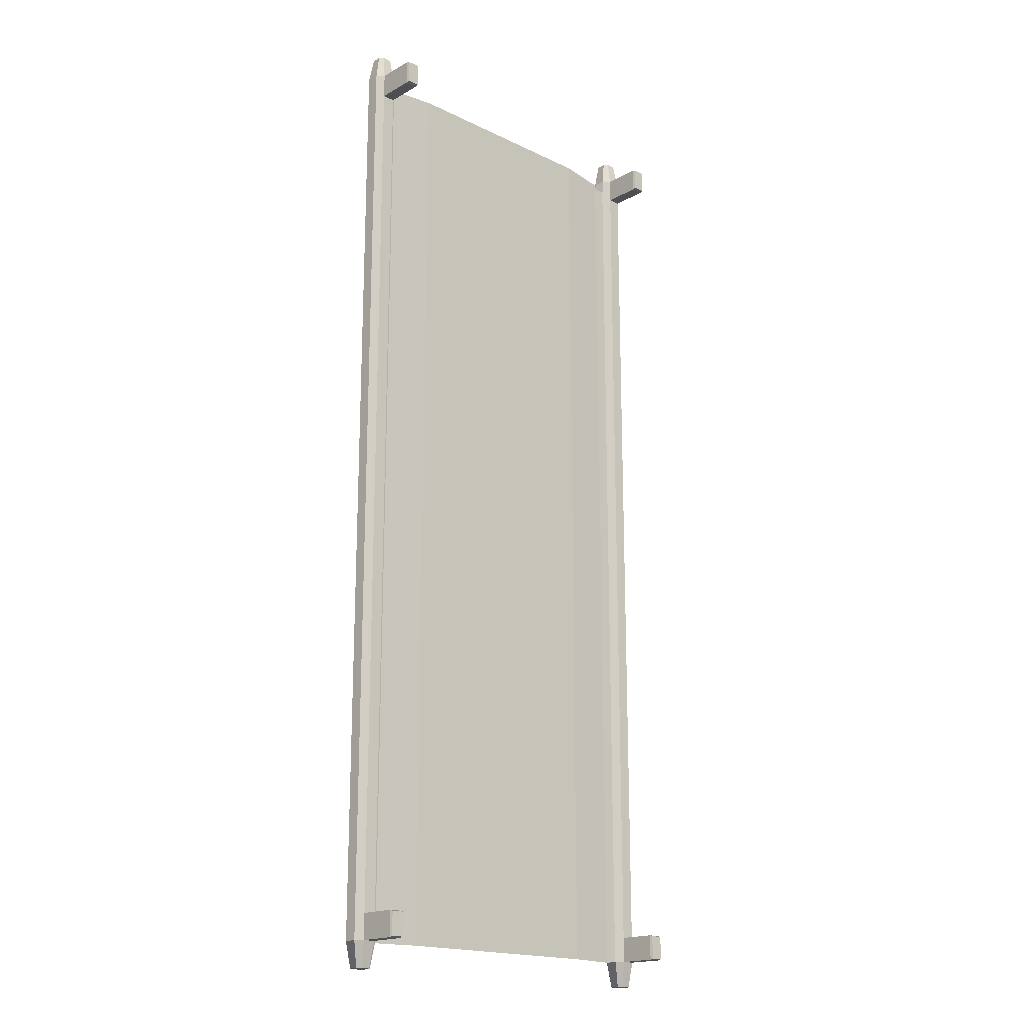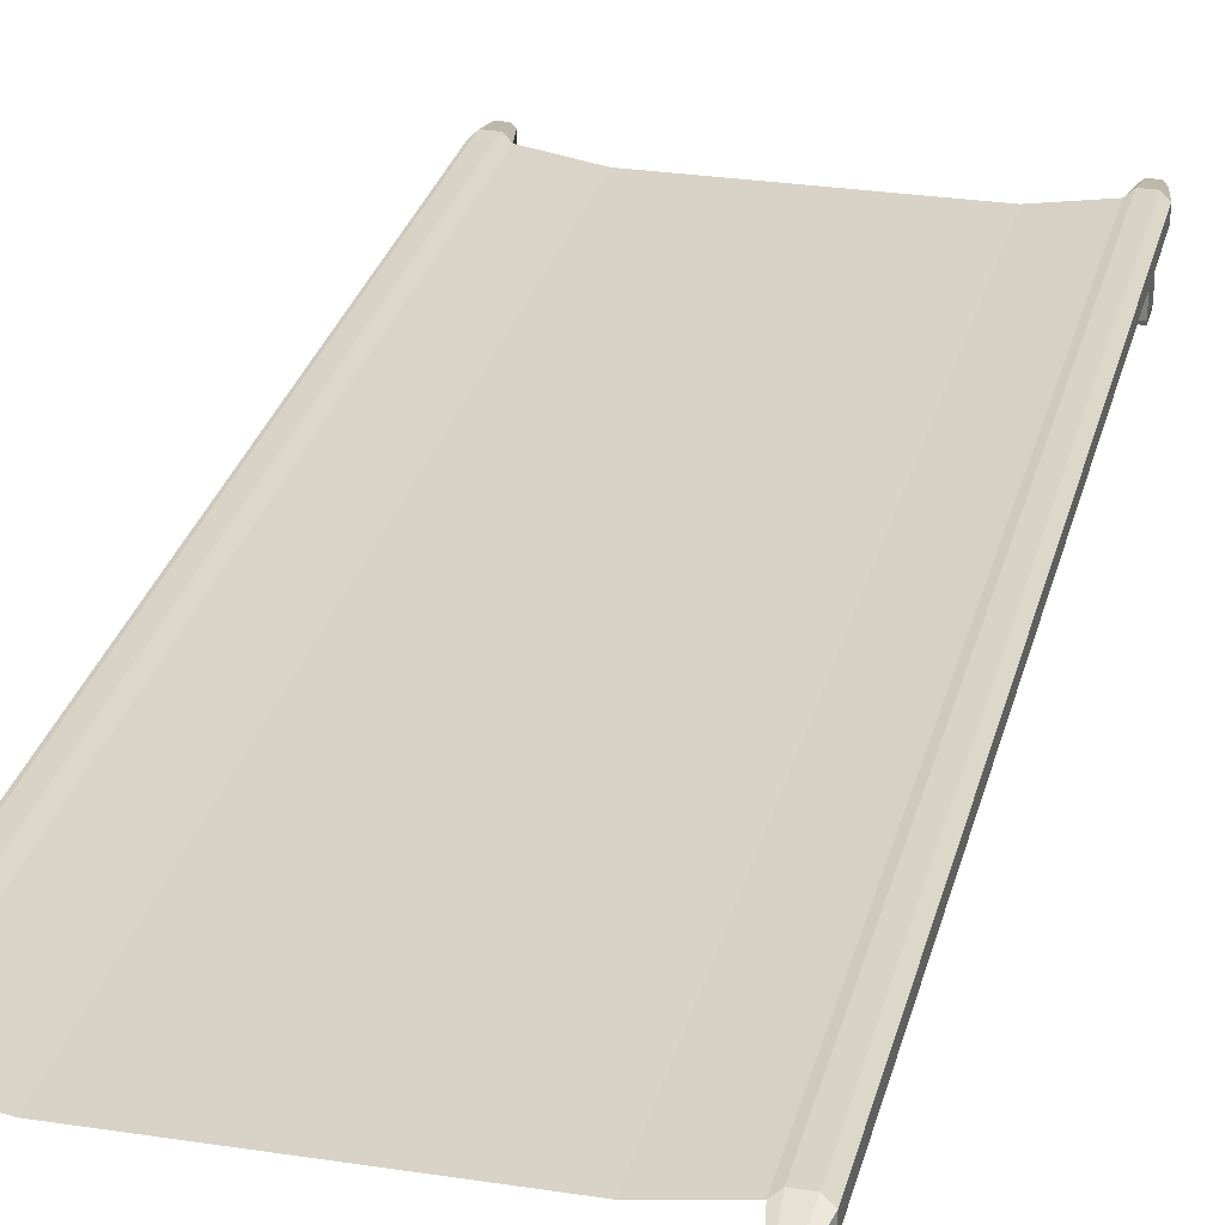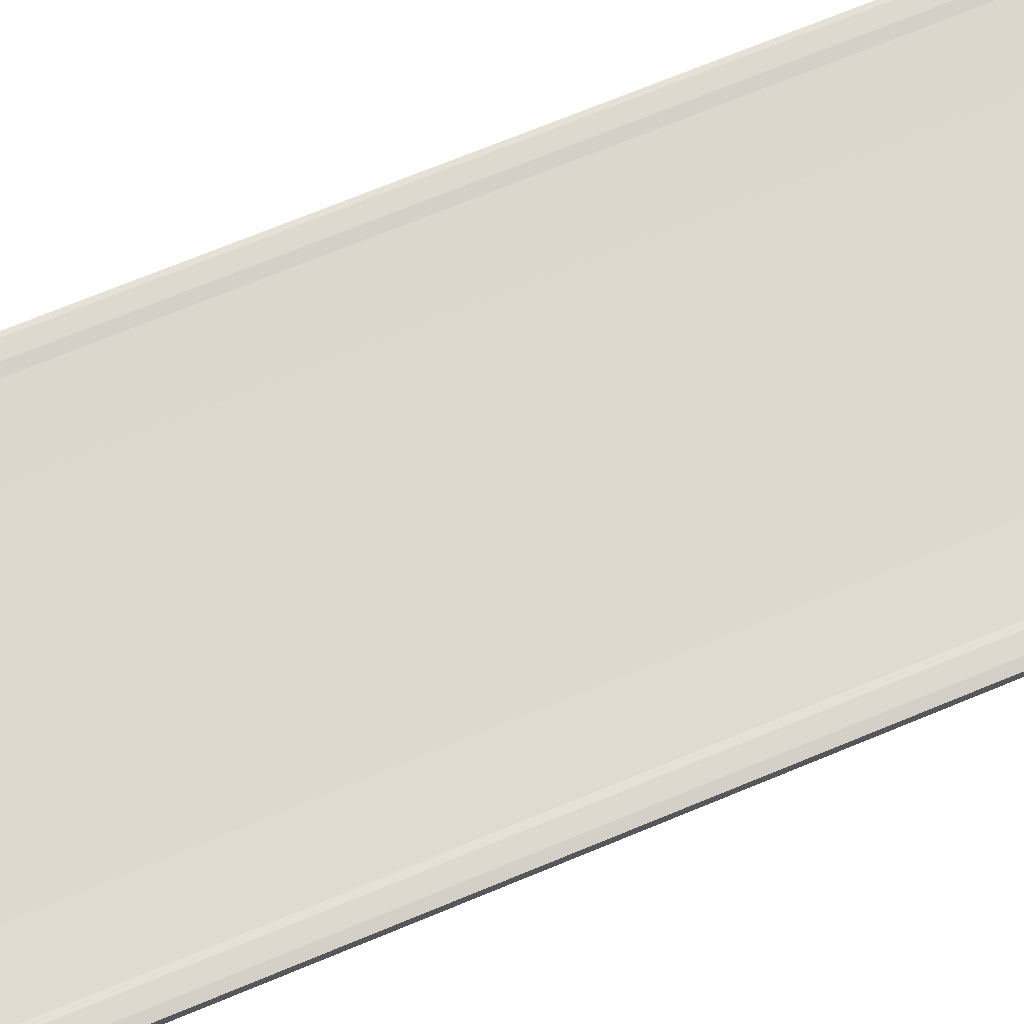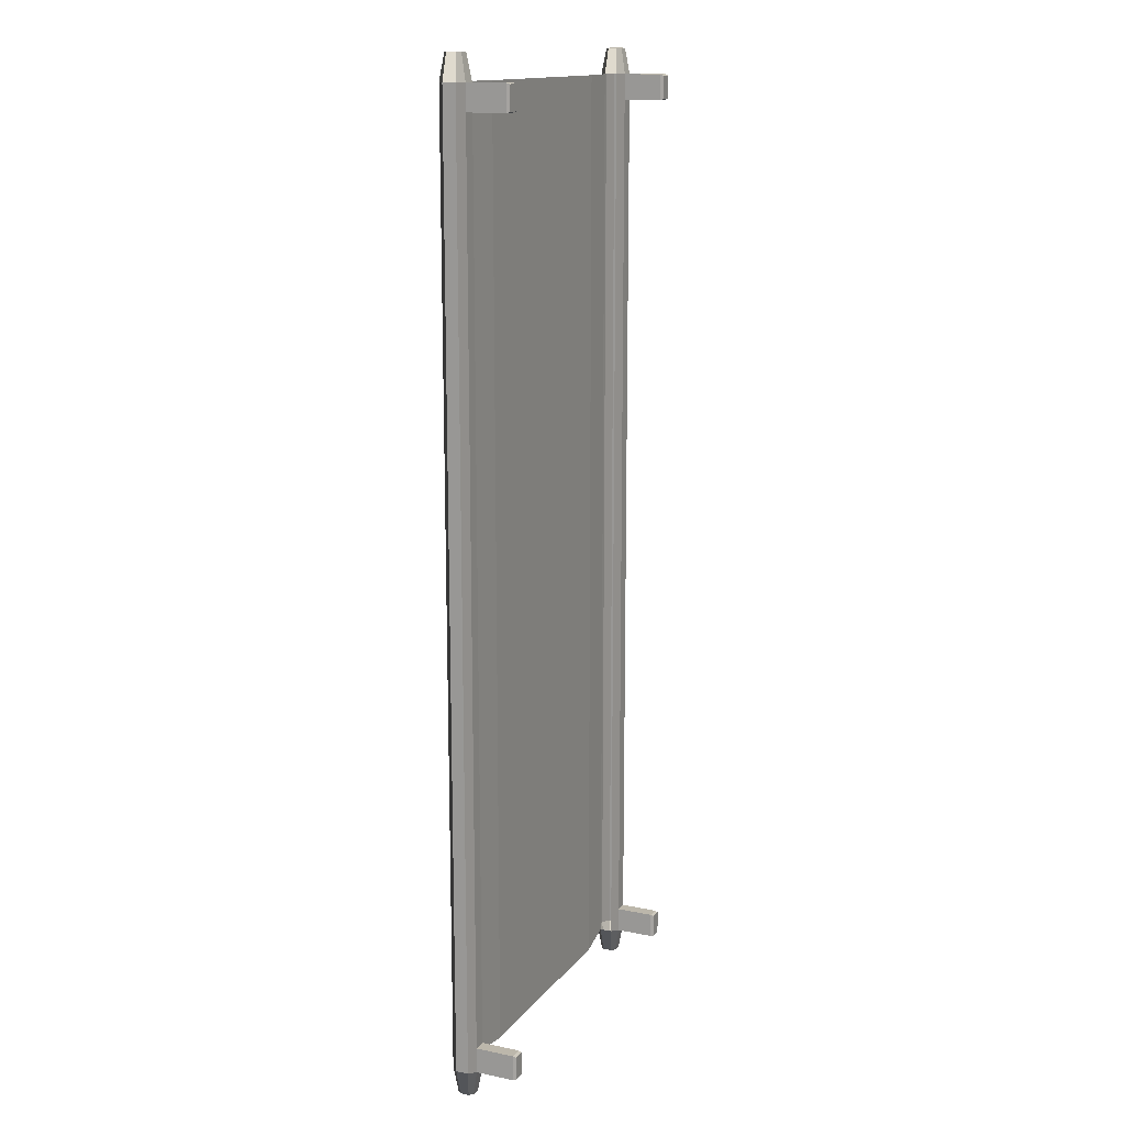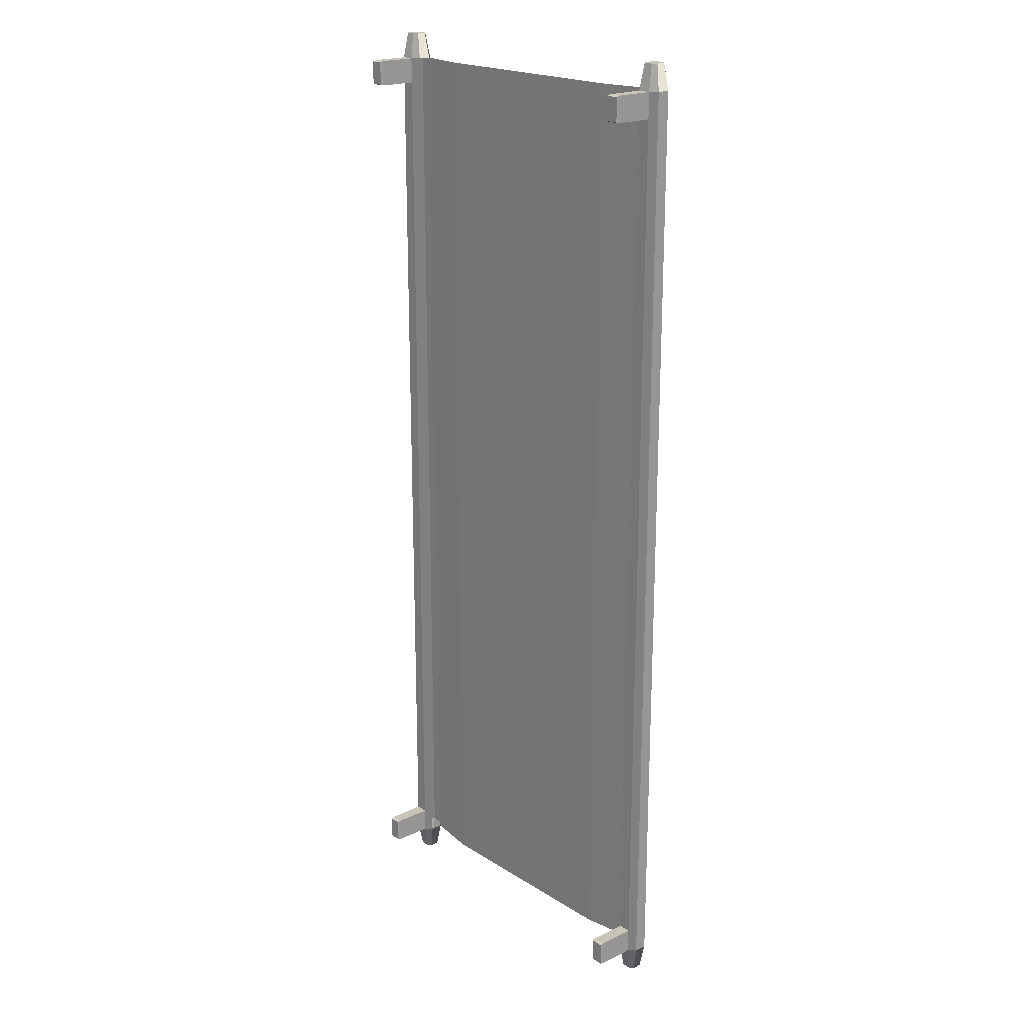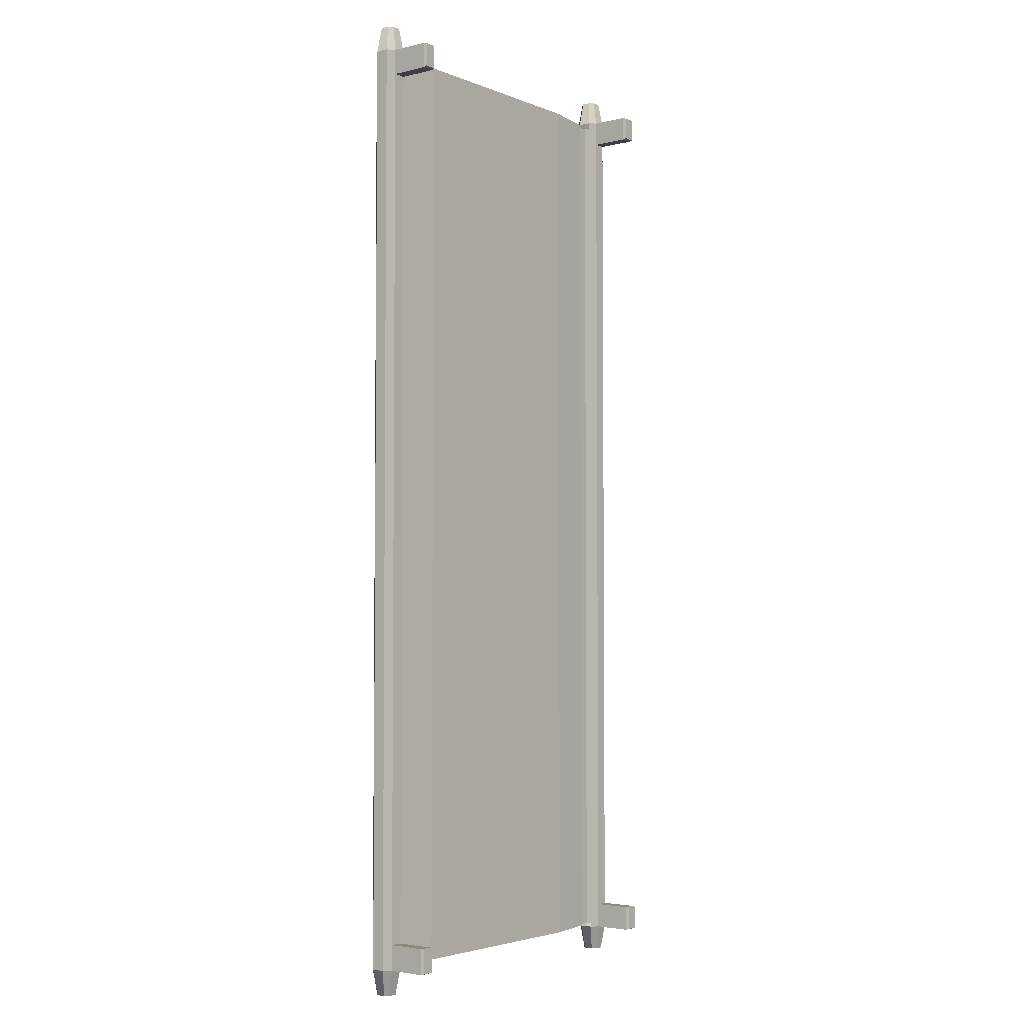
<metadata>
{"format":"obj","ext":"obj","renderer":"f3d","projection":"perspective","resolution":1024,"background":"white","views":[{"elev":-18.2,"azim":-43.1,"up":"+Z"},{"elev":27.8,"azim":-166.7,"up":"+Y"},{"elev":71.5,"azim":67.6,"up":"+Y"},{"elev":14.5,"azim":-65.9,"up":"+Z"},{"elev":20.1,"azim":48.7,"up":"+Z"},{"elev":-3.6,"azim":-52.2,"up":"+Z"}]}
</metadata>
<code>
v  1220 -40.23 125.5
v  1220 -40.23 205.2
v  1200 -20.11 205.2
v  1220 -40.23 -2660
v  1220 -40.23 -2739
v  1200 -20.11 -2739
v  1260 -40.23 125.5
v  1260 -40.23 -2660
v  1220 40.23 -2739
v  1220 40.23 205.2
v  1260 40.23 205.2
v  1260 40.23 -2739
v  1281 20.11 205.2
v  1281 20.11 -2739
v  1281 -20.11 -2739
v  1281 -20.11 205.2
v  1260 -40.23 205.2
v  1260 -40.23 -2739
v  1226 -25.93 285.6
v  1255 -25.93 285.6
v  1266 -14.19 285.6
v  1255 25.93 285.6
v  1266 14.19 285.6
v  1226 25.93 285.6
v  1214 14.19 285.6
v  1214 -14.19 285.6
v  1214 -14.19 -2820
v  1214 14.19 -2820
v  1226 25.93 -2820
v  1266 14.19 -2820
v  1255 25.93 -2820
v  1266 -14.19 -2820
v  1255 -25.93 -2820
v  1226 -25.93 -2820
v  1200 20.11 -2739
v  1200 20.11 205.2
v  94.61 -40.23 125.5
v  94.61 -40.23 205.2
v  74.49 -20.11 205.2
v  94.61 -40.23 -2660
v  94.61 -40.23 -2739
v  74.49 -20.11 -2739
v  134.8 -40.23 -2660
v  134.8 -40.23 125.5
v  94.61 40.23 -2739
v  94.61 40.23 205.2
v  134.8 40.23 205.2
v  134.8 40.23 -2739
v  74.49 20.11 205.2
v  74.49 20.11 -2739
v  154.9 -20.11 -2739
v  154.9 -20.11 205.2
v  134.8 -40.23 205.2
v  134.8 -40.23 -2739
v  100.5 -25.93 285.6
v  128.9 -25.93 285.6
v  140.6 -14.19 285.6
v  128.9 25.93 285.6
v  140.6 14.19 285.6
v  100.5 25.93 285.6
v  88.79 14.19 285.6
v  88.79 -14.19 285.6
v  88.79 -14.19 -2820
v  88.79 14.19 -2820
v  100.5 25.93 -2820
v  140.6 14.19 -2820
v  128.9 25.93 -2820
v  140.6 -14.19 -2820
v  128.9 -25.93 -2820
v  100.5 -25.93 -2820
v  154.9 20.11 -2739
v  154.9 20.11 205.2
v  325.7 -7.594 -2739
v  325.7 -7.595 205.2
v  1029 -7.595 205.2
v  1029 -7.594 -2739
v  1260 -172.1 201.8
v  1221 -172.1 201.8
v  1221 -172.1 129
v  1260 -172.1 129
v  1221 -172.1 -2736
v  1260 -172.1 -2736
v  1260 -172.1 -2663
v  1221 -172.1 -2663
v  134.4 -172.1 201.8
v  95.05 -172.1 201.8
v  95.05 -172.1 129
v  134.4 -172.1 129
v  134.4 -172.1 -2663
v  95.05 -172.1 -2663
v  95.05 -172.1 -2736
v  134.4 -172.1 -2736
v  1220 -162.1 205.2
v  1260 -162.1 205.2
v  1220 -162.1 125.5
v  1260 -162.1 125.5
v  1220 -162.1 -2739
v  1220 -162.1 -2660
v  1260 -162.1 -2739
v  1260 -162.1 -2660
v  94.61 -162.1 205.2
v  134.8 -162.1 205.2
v  94.61 -162.1 125.5
v  134.8 -162.1 125.5
v  94.61 -162.1 -2739
v  94.61 -162.1 -2660
v  134.8 -162.1 -2739
v  134.8 -162.1 -2660
g Plane001
f 1 2 3 4
f 5 4 3 6
f 7 1 4 8
f 9 10 11 12
f 12 11 13 14
f 15 16 17 7
f 15 7 8 18
f 14 13 16 15
f 19 20 21 22
f 21 23 22
f 22 24 25 19
f 26 19 25
f 27 28 29 30
f 29 31 30
f 30 32 33 27
f 34 27 33
f 6 27 34 5
f 5 34 33 18
f 18 33 32 15
f 15 32 30 14
f 14 30 31 12
f 12 31 29 9
f 9 29 28 35
f 35 28 27 6
f 2 19 26 3
f 3 26 25 36
f 36 25 24 10
f 10 24 22 11
f 11 22 23 13
f 13 23 21 16
f 16 21 20 17
f 17 20 19 2
f 37 38 39 40
f 41 40 39 42
f 43 44 37 40
f 45 46 47 48
f 42 39 49 50
f 50 49 46 45
f 51 52 53 44
f 51 44 43 54
f 55 56 57 58
f 57 59 58
f 58 60 61 55
f 62 55 61
f 63 64 65 66
f 65 67 66
f 66 68 69 63
f 70 63 69
f 42 63 70 41
f 41 70 69 54
f 54 69 68 51
f 51 68 66 71
f 71 66 67 48
f 48 67 65 45
f 45 65 64 50
f 50 64 63 42
f 38 55 62 39
f 39 62 61 49
f 49 61 60 46
f 46 60 58 47
f 47 58 59 72
f 72 59 57 52
f 52 57 56 53
f 53 56 55 38
f 35 36 10 9
f 72 71 48 47
f 73 74 75 76
f 71 72 74 73
f 36 35 76 75
f 77 78 79 80
f 81 82 83 84
f 85 86 87 88
f 89 90 91 92
f 17 2 93 94
f 2 1 95 93
f 1 7 96 95
f 7 17 94 96
f 4 5 97 98
f 5 18 99 97
f 18 8 100 99
f 8 4 98 100
f 53 38 101 102
f 38 37 103 101
f 37 44 104 103
f 44 53 102 104
f 40 41 105 106
f 41 54 107 105
f 54 43 108 107
f 43 40 106 108
f 94 93 78 77
f 93 95 79 78
f 95 96 80 79
f 96 94 77 80
f 98 97 81 84
f 97 99 82 81
f 99 100 83 82
f 100 98 84 83
f 102 101 86 85
f 101 103 87 86
f 103 104 88 87
f 104 102 85 88
f 106 105 91 90
f 105 107 92 91
f 107 108 89 92
f 108 106 90 89

</code>
